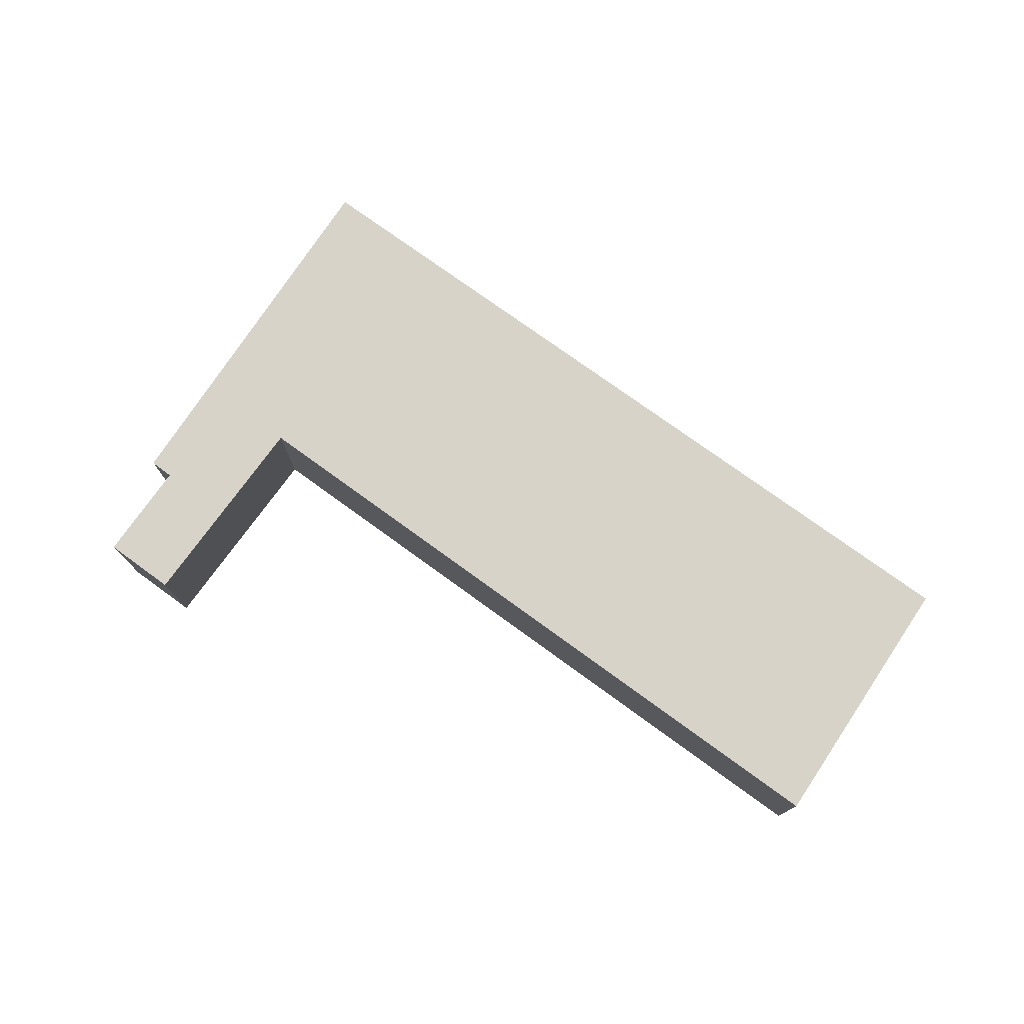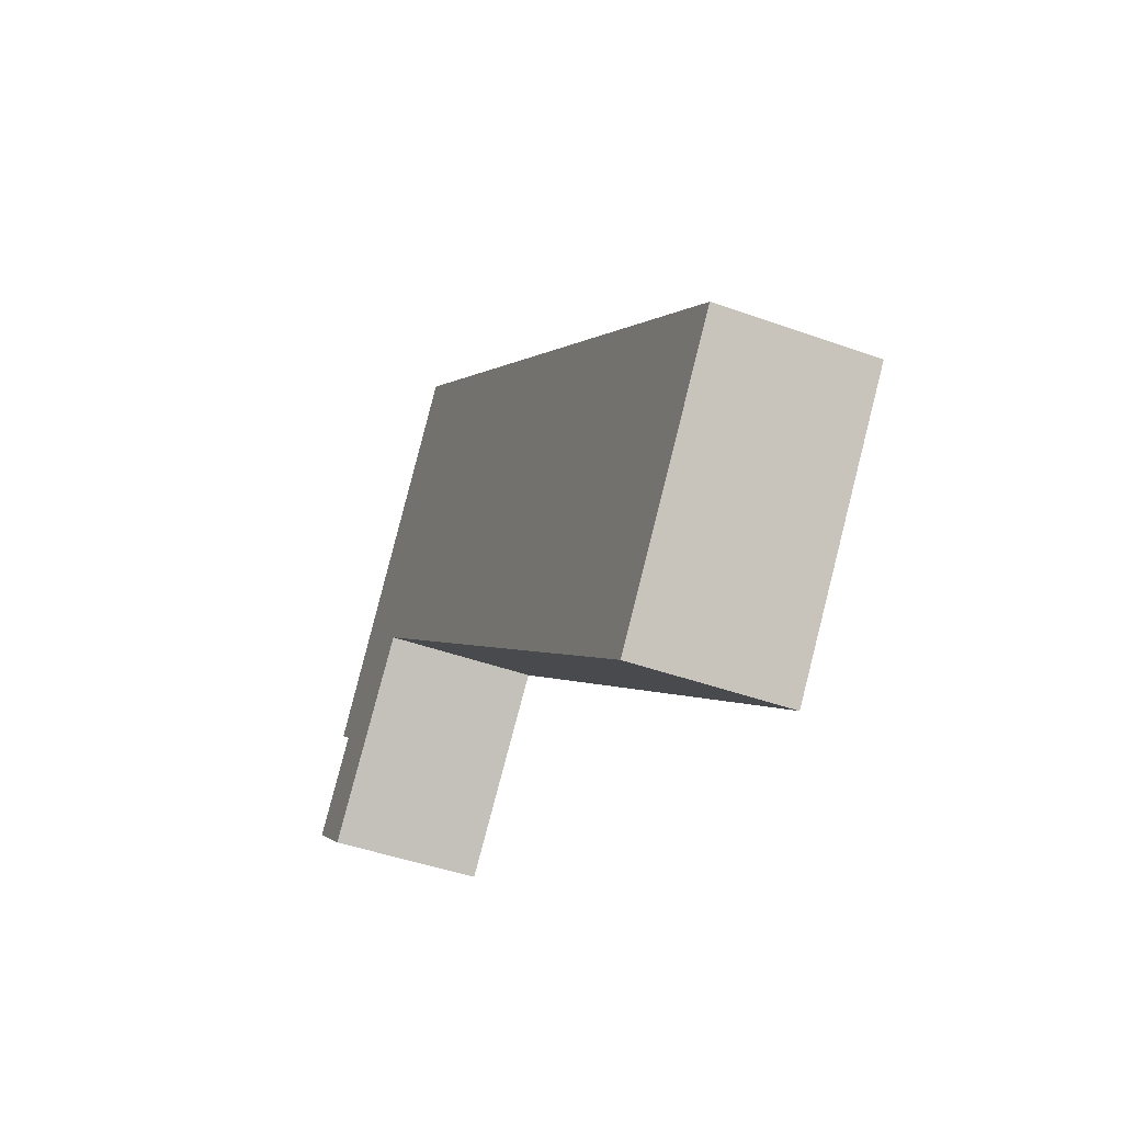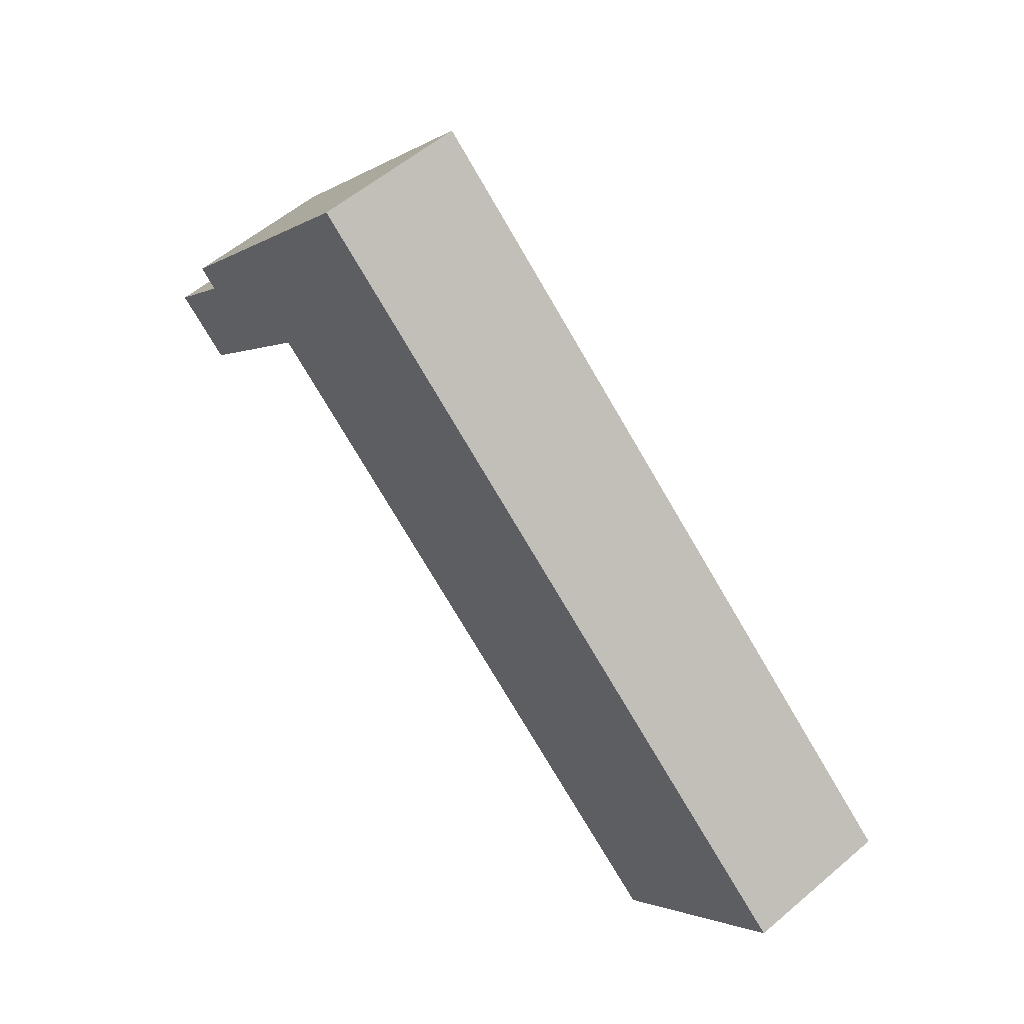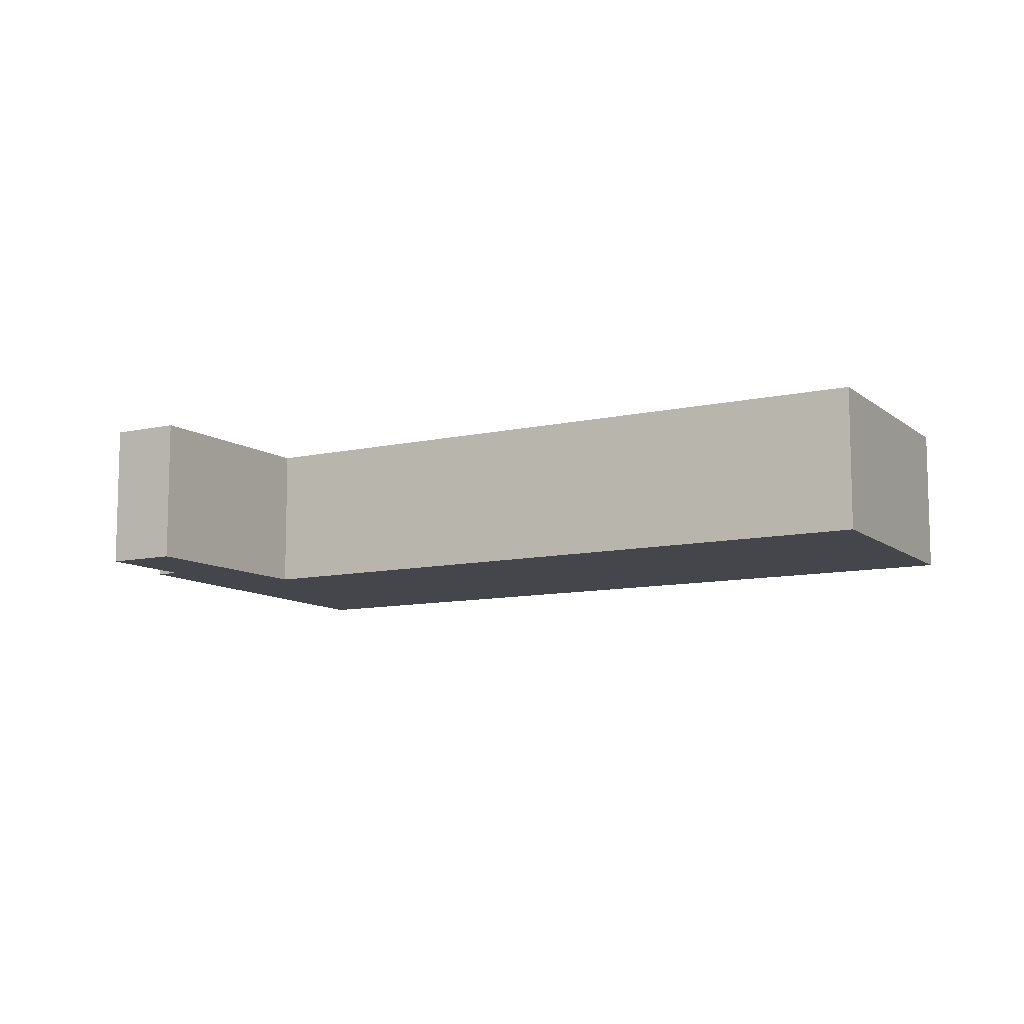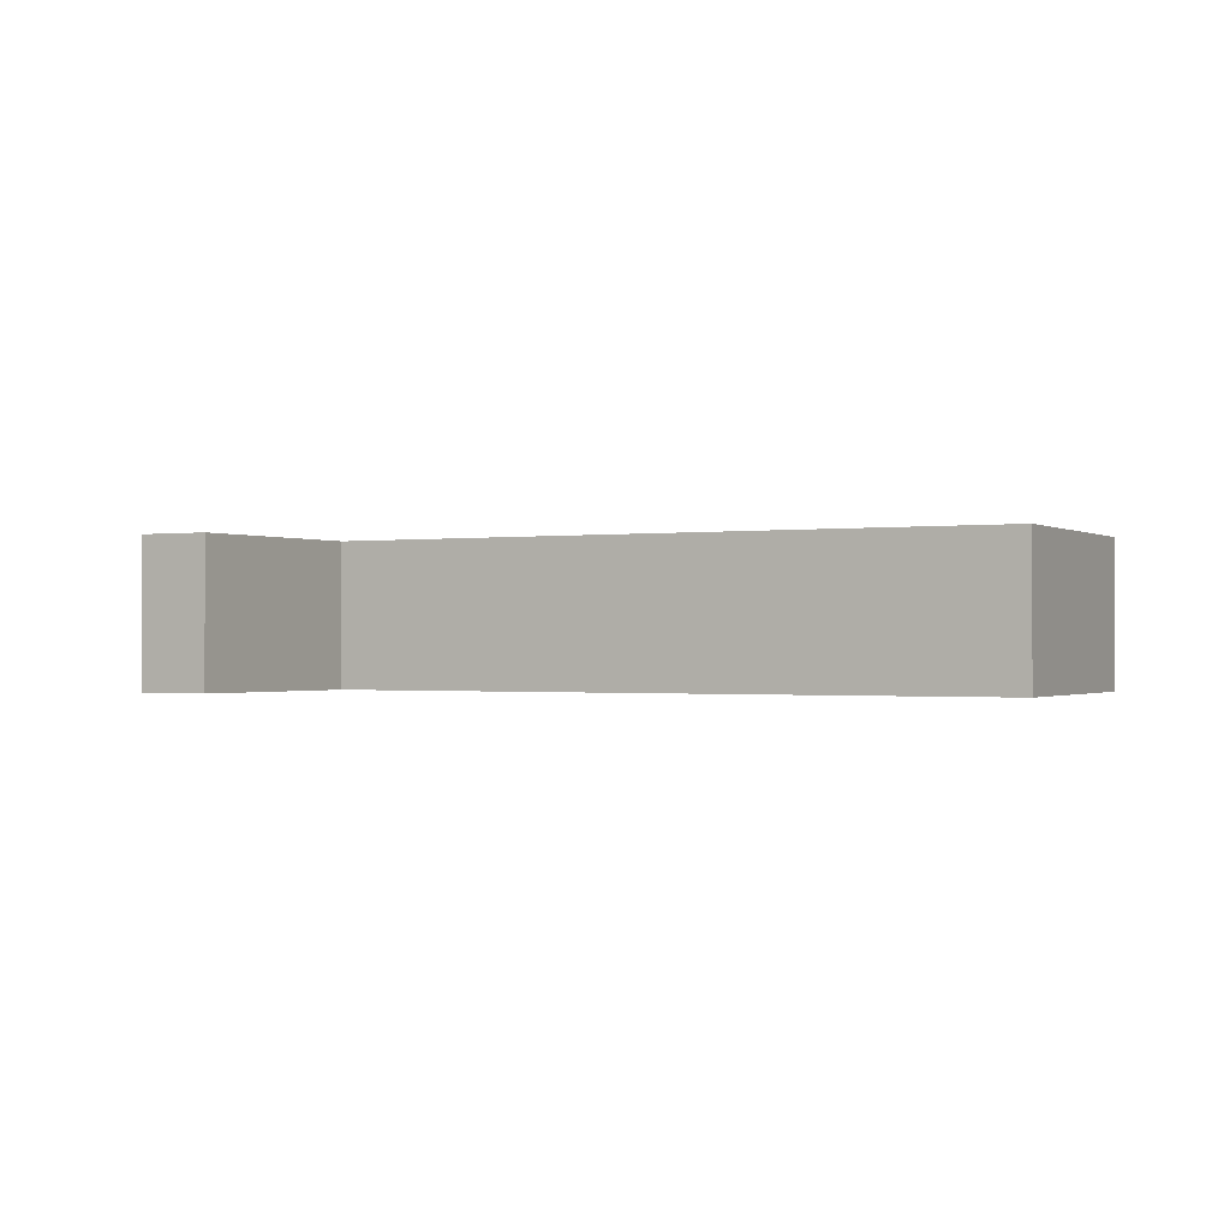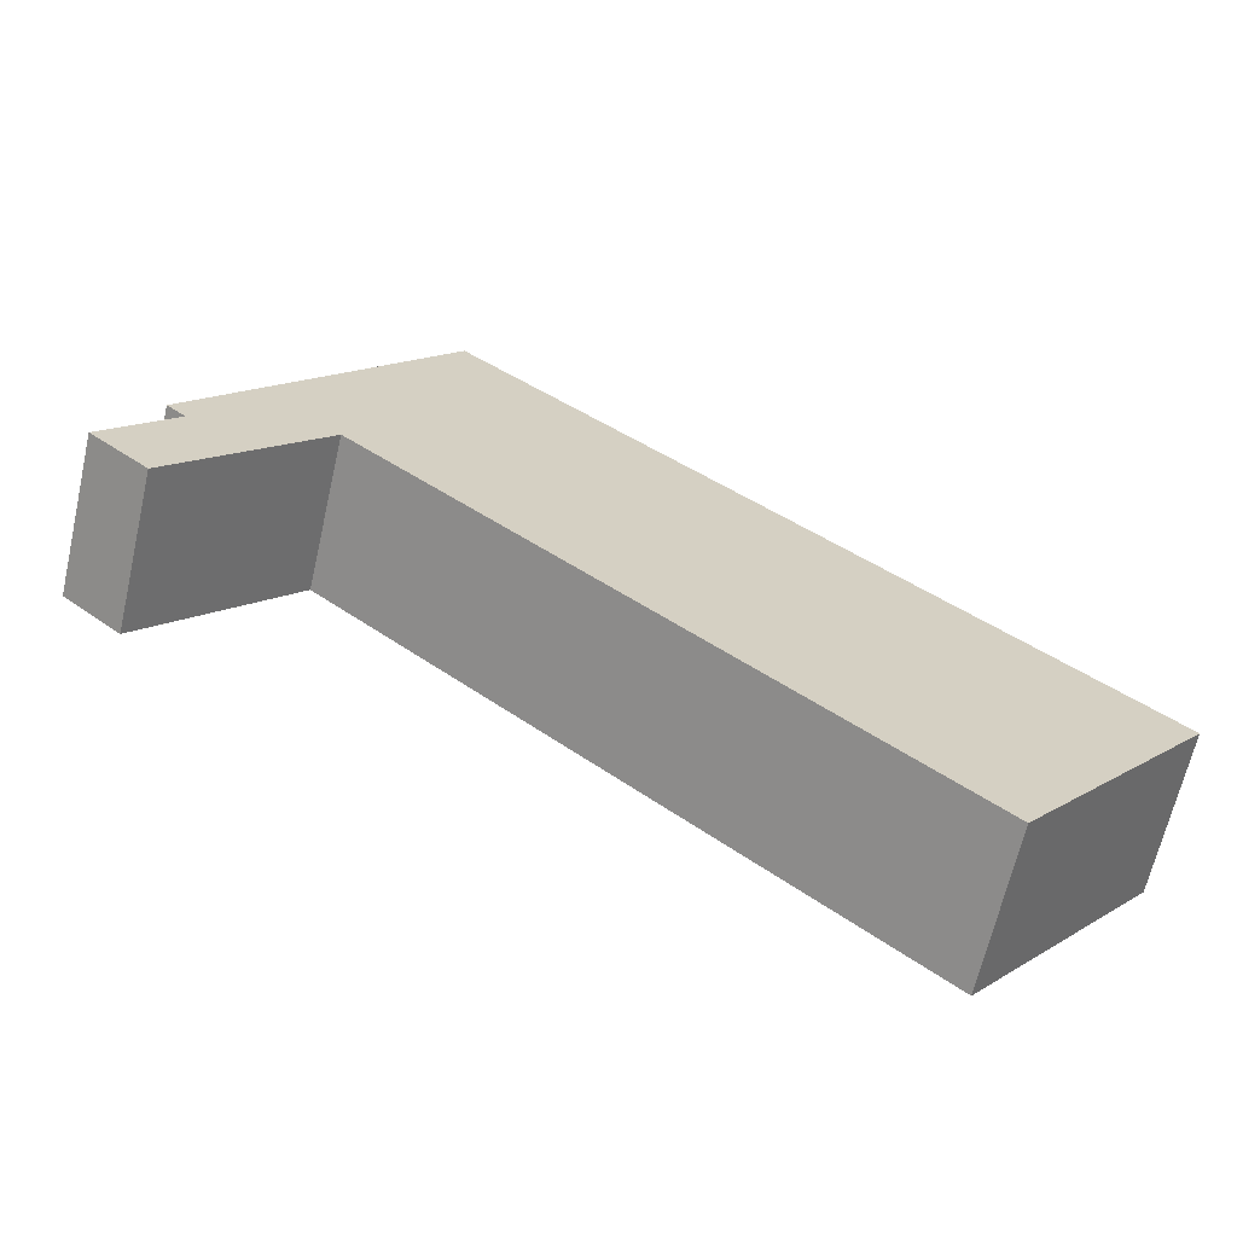
<metadata>
{"format":"obj","ext":"obj","renderer":"f3d","projection":"perspective","resolution":1024,"background":"white","views":[{"elev":77.1,"azim":175.2,"up":"+Y"},{"elev":-43.5,"azim":-113.2,"up":"+Z"},{"elev":57.0,"azim":-131.5,"up":"+Z"},{"elev":-10.0,"azim":169.8,"up":"+Y"},{"elev":-0.7,"azim":168.0,"up":"+Y"},{"elev":-65.7,"azim":167.1,"up":"+Z"}]}
</metadata>
<code>
v  63.1 10.93 6.455
v  62.29 10.93 15.85
v  67.25 10.93 10.05
v  58.58 10.93 23.36
v  45.94 10.93 39.16
v  52.75 10.93 18.34
v  25.47 10.93 21.71
v  38.75 10.93 6.28
v  34.98 10.93 3.03
v  12.73 10.93 -16.14
v  21.72 10.93 18.51
v  0.0002331 10.93 -0.0003459
v  5.715 10.93 -7.25
v  63.62 10.93 17.05
v  58.58 -1.43e-15 23.36
v  62.29 -9.708e-16 15.86
v  63.62 -1.044e-15 17.05
v  45.94 -2.398e-15 39.16
v  63.1 -3.952e-16 6.455
v  67.25 -6.152e-16 10.05
v  52.75 -1.123e-15 18.34
v  25.47 -1.329e-15 21.71
v  38.75 -3.846e-16 6.28
v  34.98 -1.856e-16 3.031
v  21.72 -1.134e-15 18.51
v  12.73 9.885e-16 -16.14
v  0 0 0
v  5.714 4.439e-16 -7.25
g defaultobject
f 1 2 3
f 2 1 4
f 4 1 5
f 5 1 6
f 5 6 7
f 7 6 8
f 7 8 9
f 7 9 10
f 7 10 11
f 11 10 12
f 12 10 13
f 4 14 2
f 15 16 17
f 16 15 18
f 16 19 20
f 19 16 18
f 19 18 21
f 21 18 22
f 21 22 23
f 23 22 24
f 24 22 25
f 24 25 26
f 26 25 27
f 26 27 28
f 4 17 14
f 17 4 15
f 14 16 2
f 16 14 17
f 2 20 3
f 20 2 16
f 3 19 1
f 19 3 20
f 6 19 21
f 19 6 1
f 6 23 8
f 23 6 21
f 8 24 9
f 24 8 23
f 9 26 10
f 26 9 24
f 13 26 28
f 26 13 10
f 12 28 27
f 28 12 13
f 11 27 25
f 27 11 12
f 7 25 22
f 25 7 11
f 5 22 18
f 22 5 7
f 5 15 4
f 15 5 18

</code>
